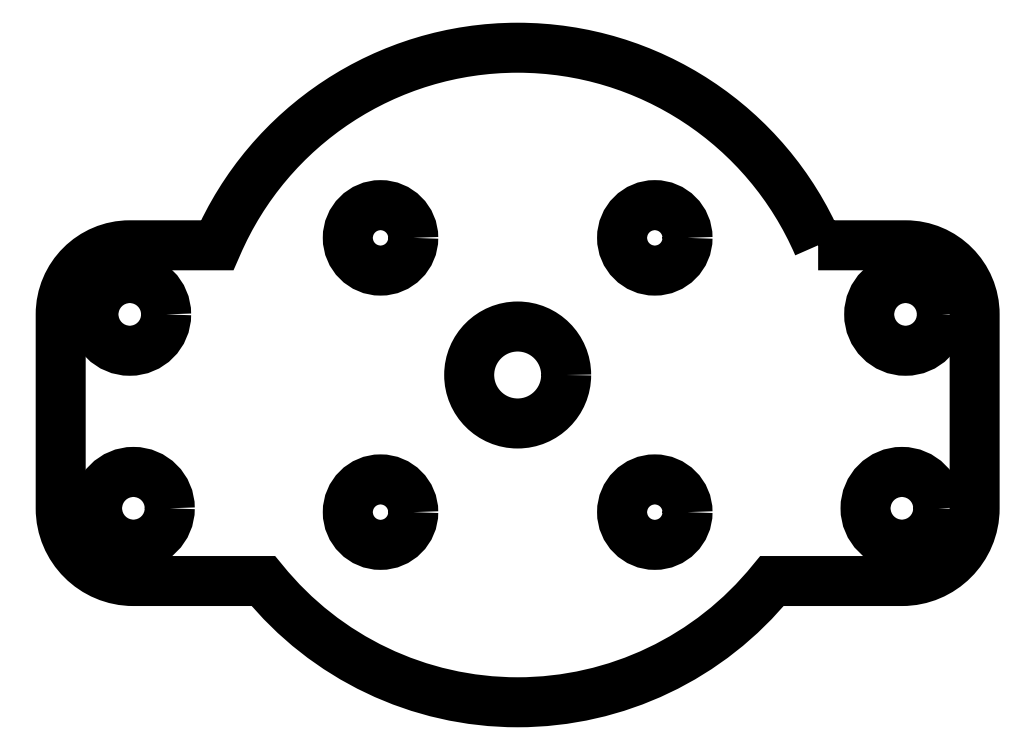
<metadata>
{"format":"dxf","ext":"dxf","renderer":"ezdxf+matplotlib","layout":"modelspace","background":"white","min_lineweight":24,"dpi":150}
</metadata>
<code>
0
SECTION
2
ENTITIES
0
CIRCLE
8
0
10
-5.657
20
-5.657
30
0
40
1.35
210
0
220
0
230
1
0
CIRCLE
8
0
10
5.657
20
5.657
30
0
40
1.35
210
0
220
0
230
1
0
CIRCLE
8
0
10
5.657
20
-5.657
30
0
40
1.35
210
0
220
0
230
1
0
CIRCLE
8
0
10
-5.657
20
5.657
30
0
40
1.35
210
0
220
0
230
1
0
CIRCLE
8
0
10
16
20
2.5
30
0
40
1.5
210
0
220
0
230
1
0
CIRCLE
8
0
10
0
20
0
30
0
40
2
210
0
220
0
230
1
0
CIRCLE
8
0
10
-16
20
2.5
30
0
40
1.5
210
0
220
0
230
1
0
CIRCLE
8
0
10
15.85
20
-5.499
30
0
40
1.5
210
0
220
0
230
1
0
CIRCLE
8
0
10
-15.85
20
-5.499
30
0
40
1.5
210
0
220
0
230
1
0
LWPOLYLINE
8
0
90
12
70
1
43
0
10
12.39
20
5.35
10
16
20
5.35
42
-0.4142
10
18.85
20
2.5
10
18.85
20
-5.499
42
-0.4142
10
15.85
20
-8.499
10
10.49
20
-8.499
42
-0.4768
10
-10.49
20
-8.499
10
-15.85
20
-8.499
42
-0.4142
10
-18.85
20
-5.499
10
-18.85
20
2.5
42
-0.4142
10
-16
20
5.35
10
-12.39
20
5.35
42
-0.6575
0
ENDSEC
0
EOF

</code>
